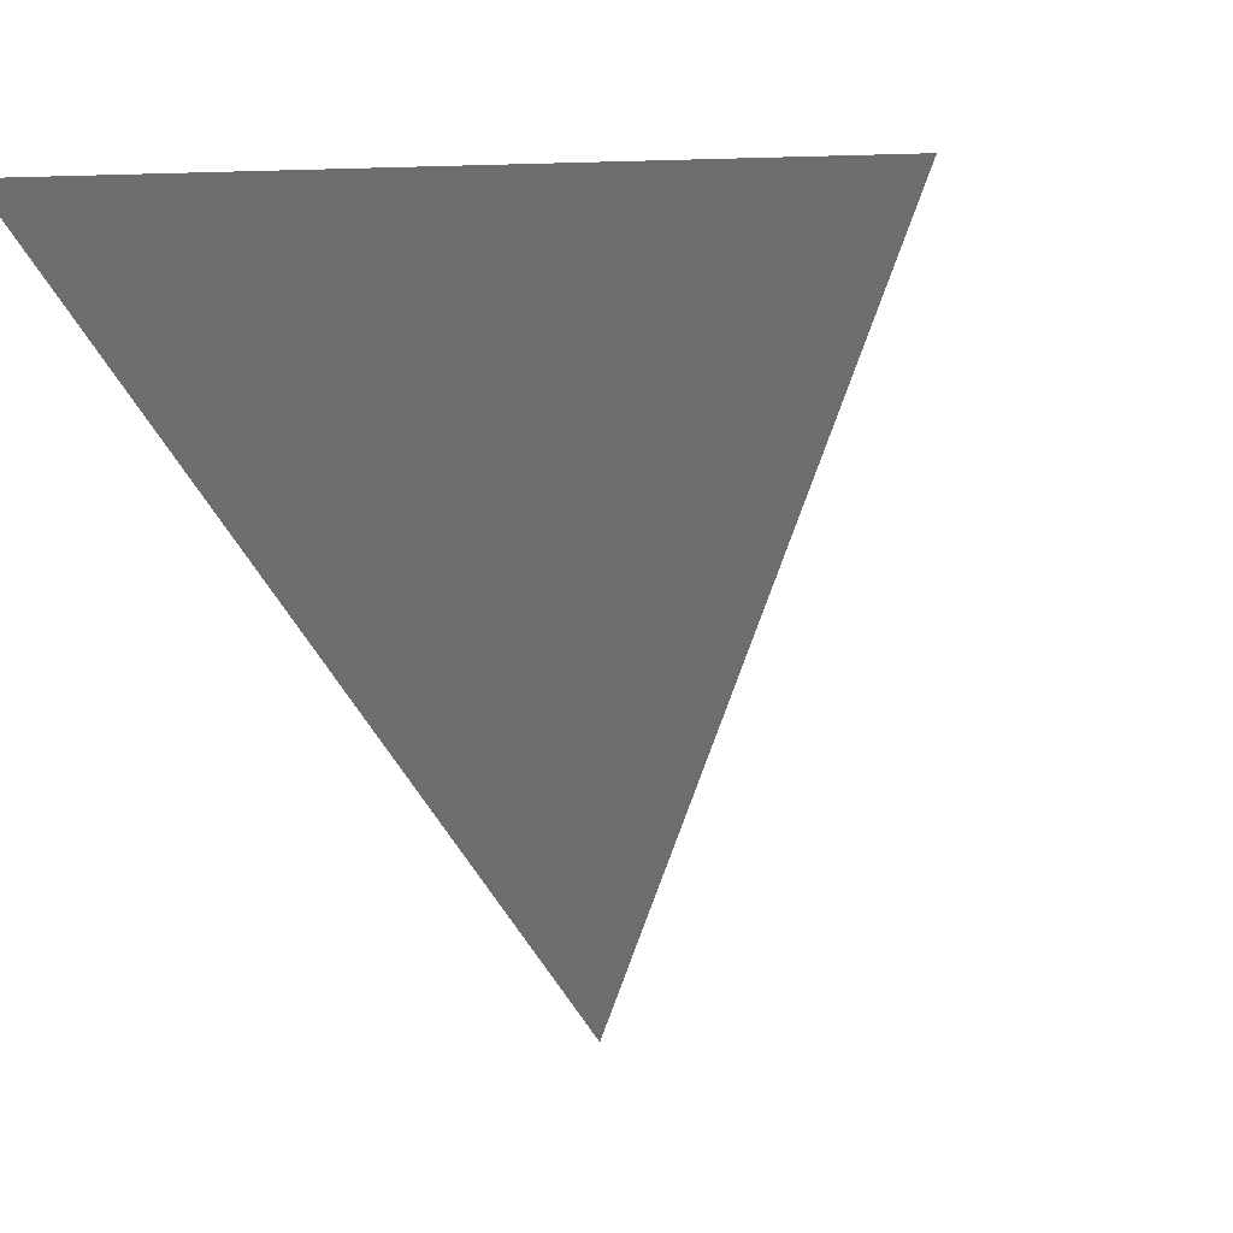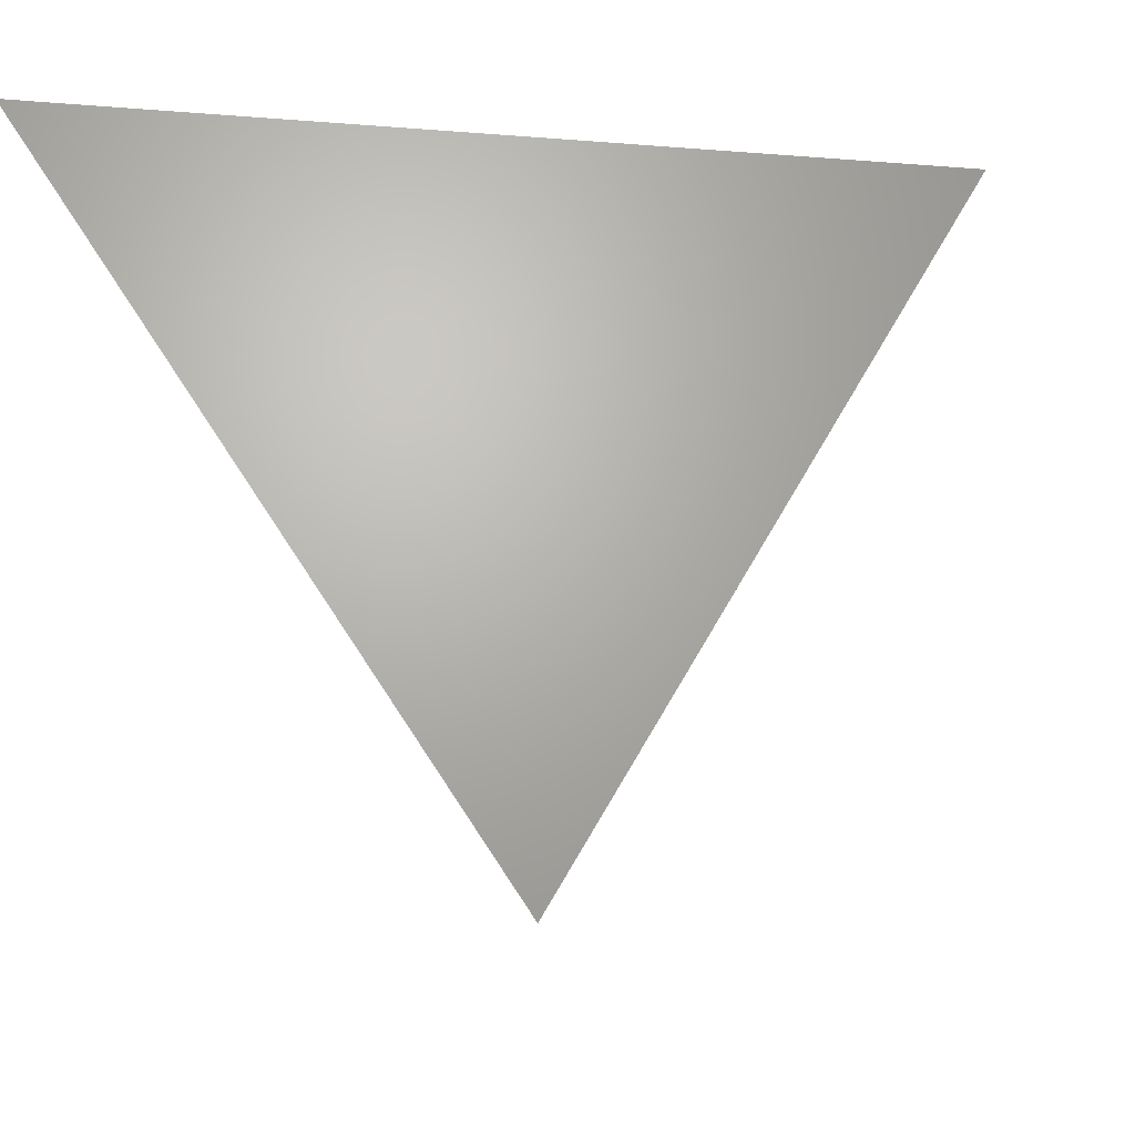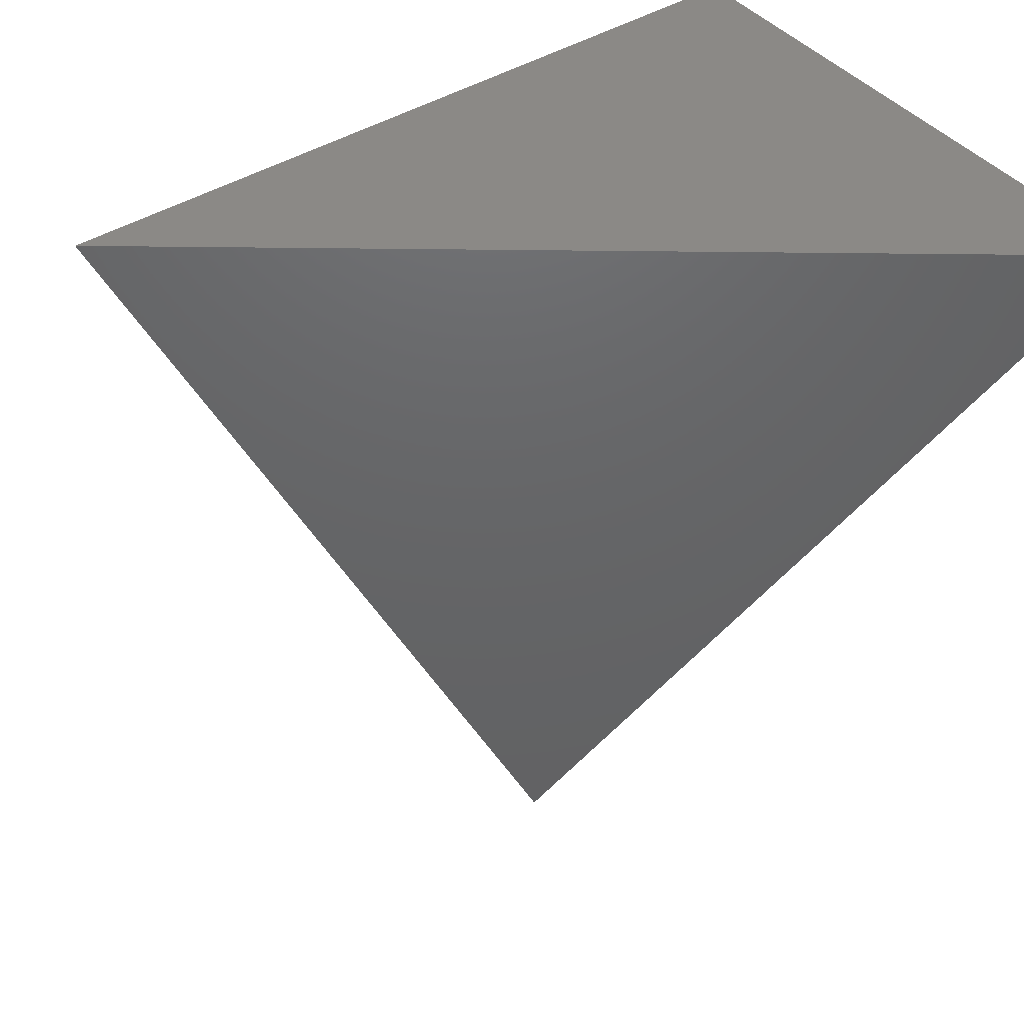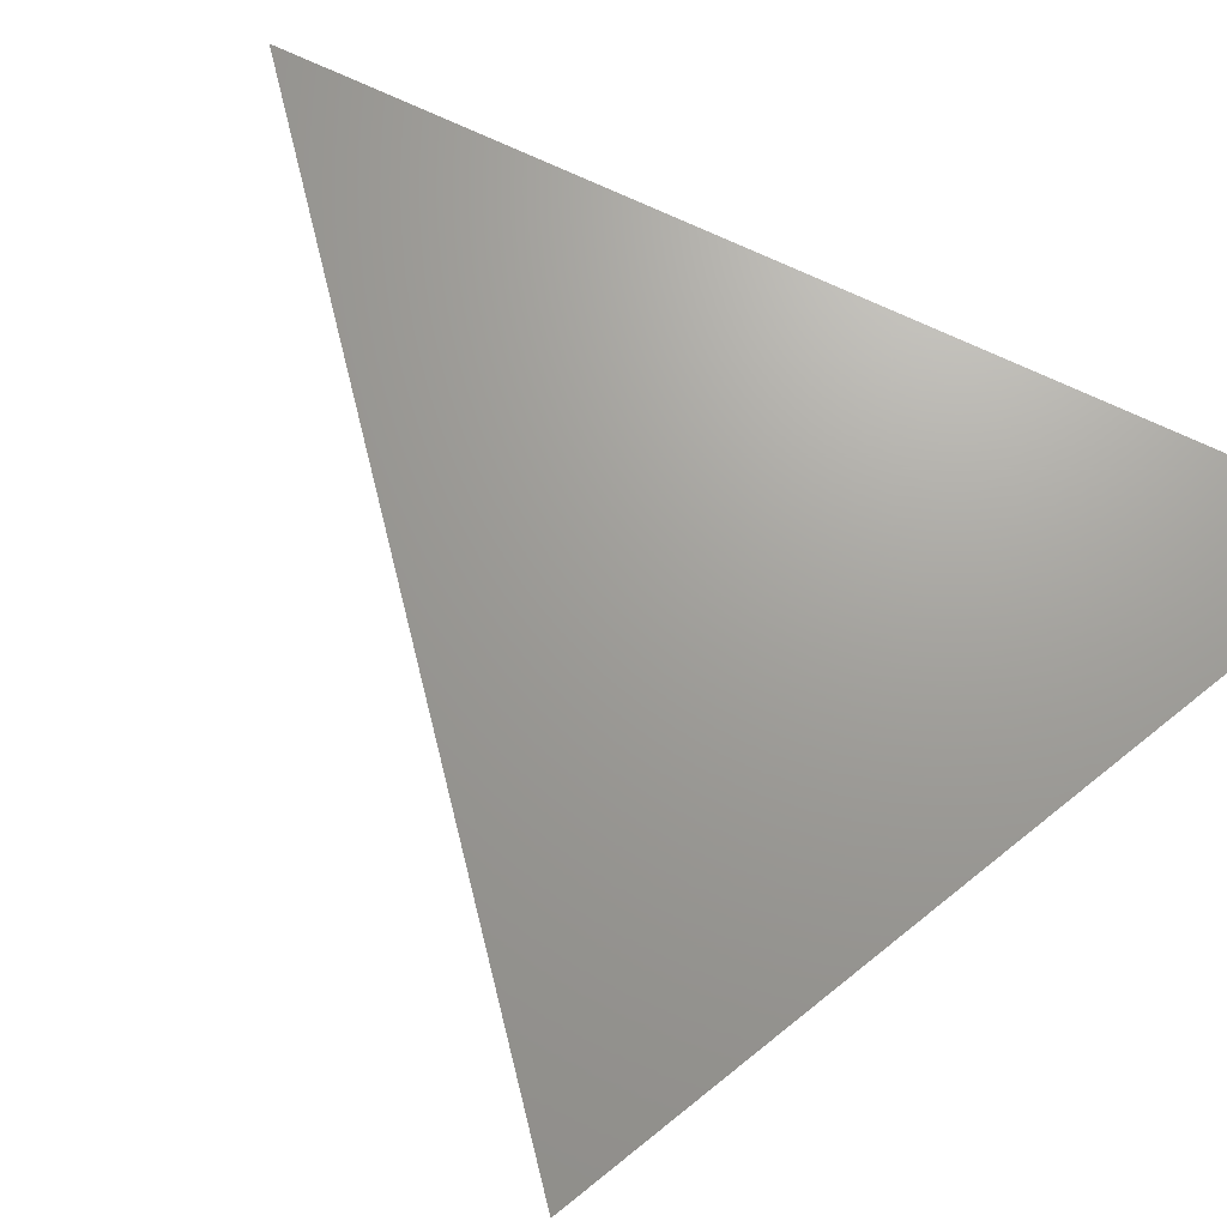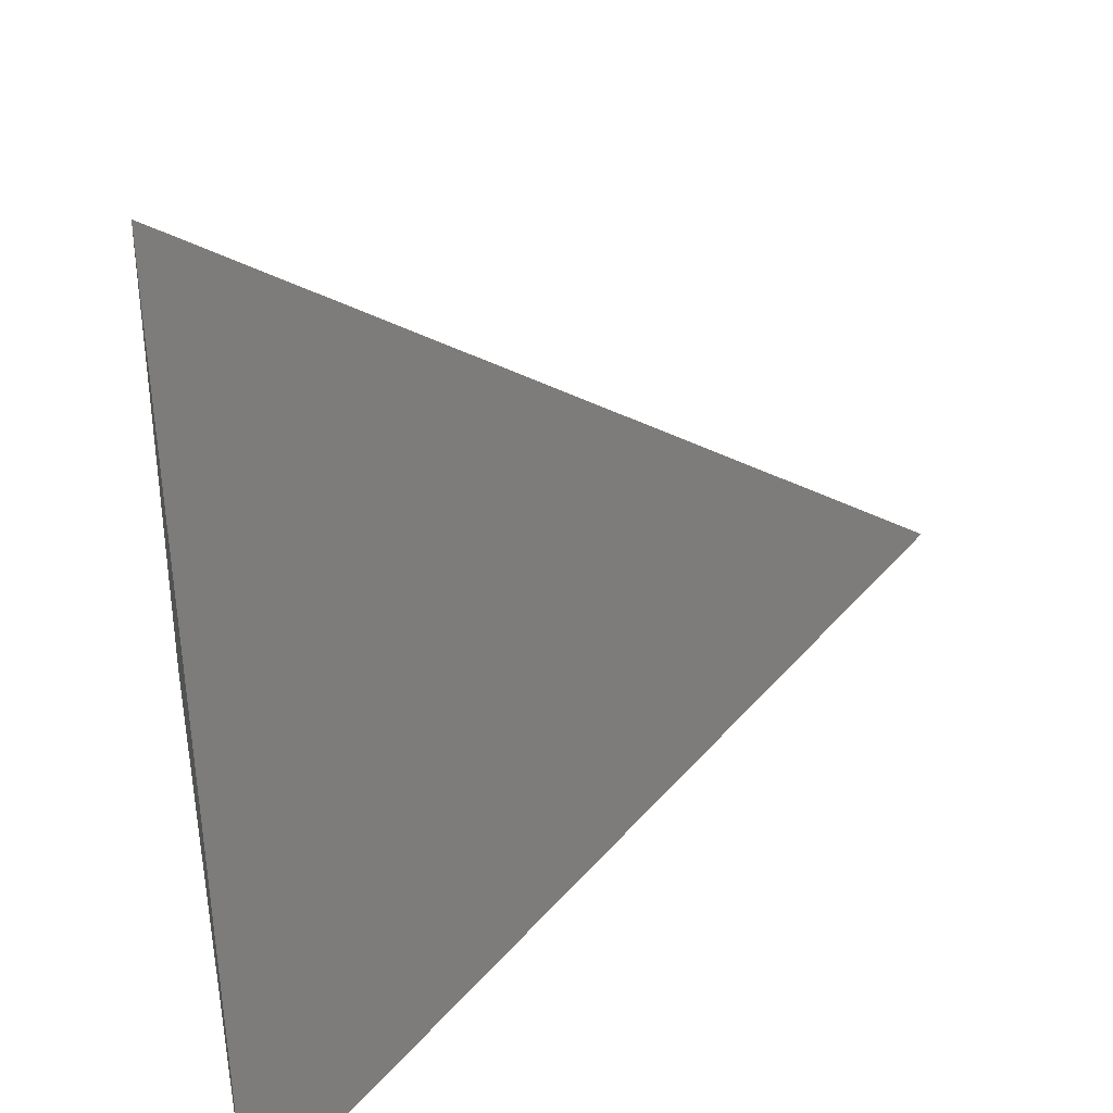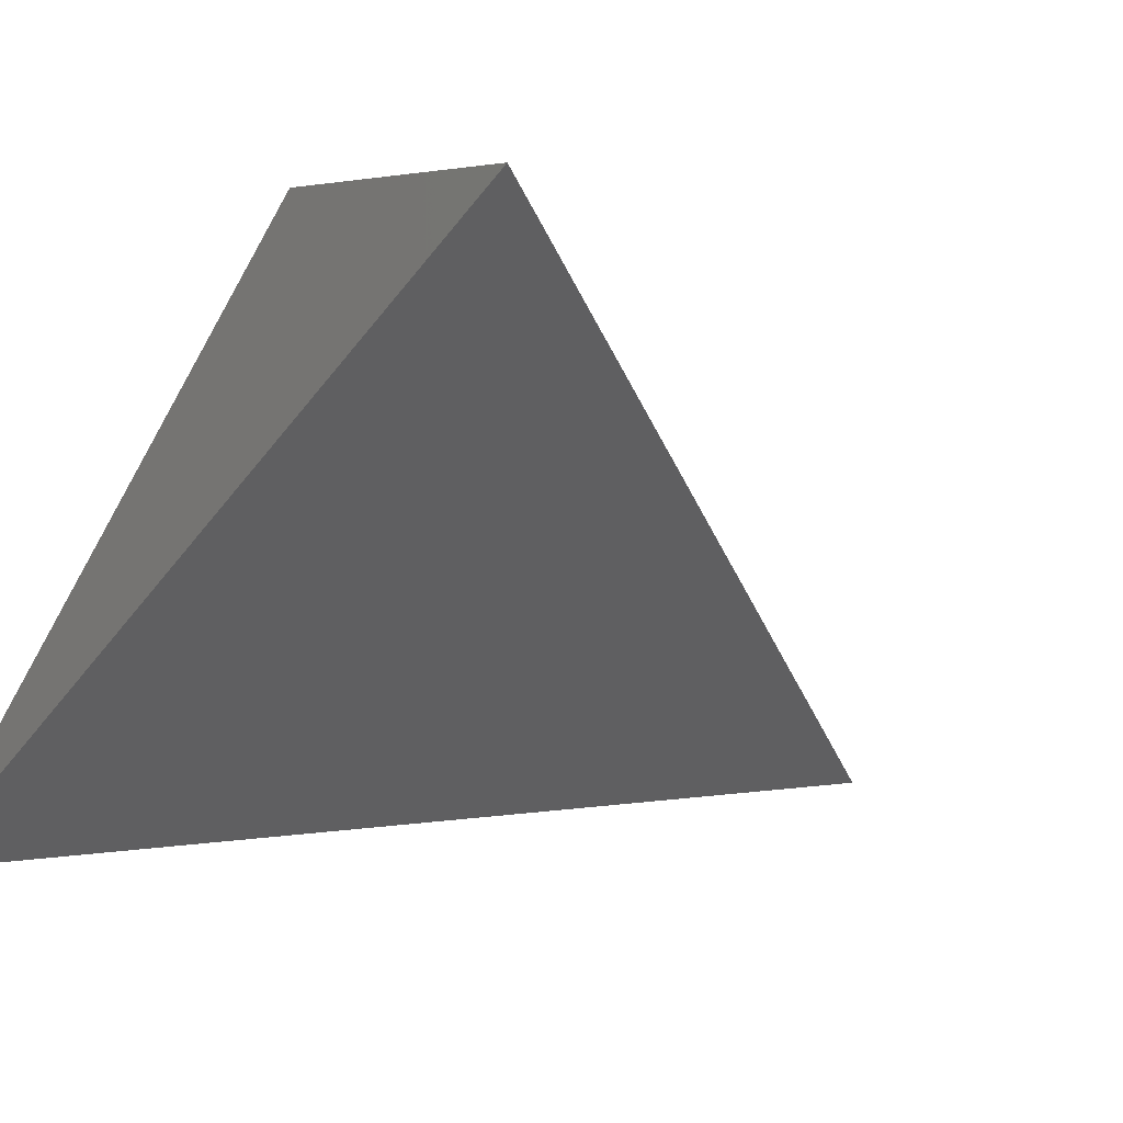
<metadata>
{"format":"stl","ext":"stl","renderer":"f3d","projection":"perspective","resolution":1024,"background":"white","views":[{"elev":5.8,"azim":147.1,"up":"+Z"},{"elev":-37.7,"azim":109.5,"up":"+Z"},{"elev":29.9,"azim":-113.8,"up":"+Z"},{"elev":68.7,"azim":-39.0,"up":"+Z"},{"elev":38.4,"azim":79.2,"up":"+Y"},{"elev":-63.4,"azim":51.2,"up":"+Y"}]}
</metadata>
<code>
# stl→obj: 4 verts, 4 faces
v -1.5 -1.5 1.4
v 0 1.7 1.4
v 1.5 -1.5 1.4
v 0 0 -1.4
f 1 2 3
f 1 3 4
f 3 2 4
f 2 1 4

</code>
